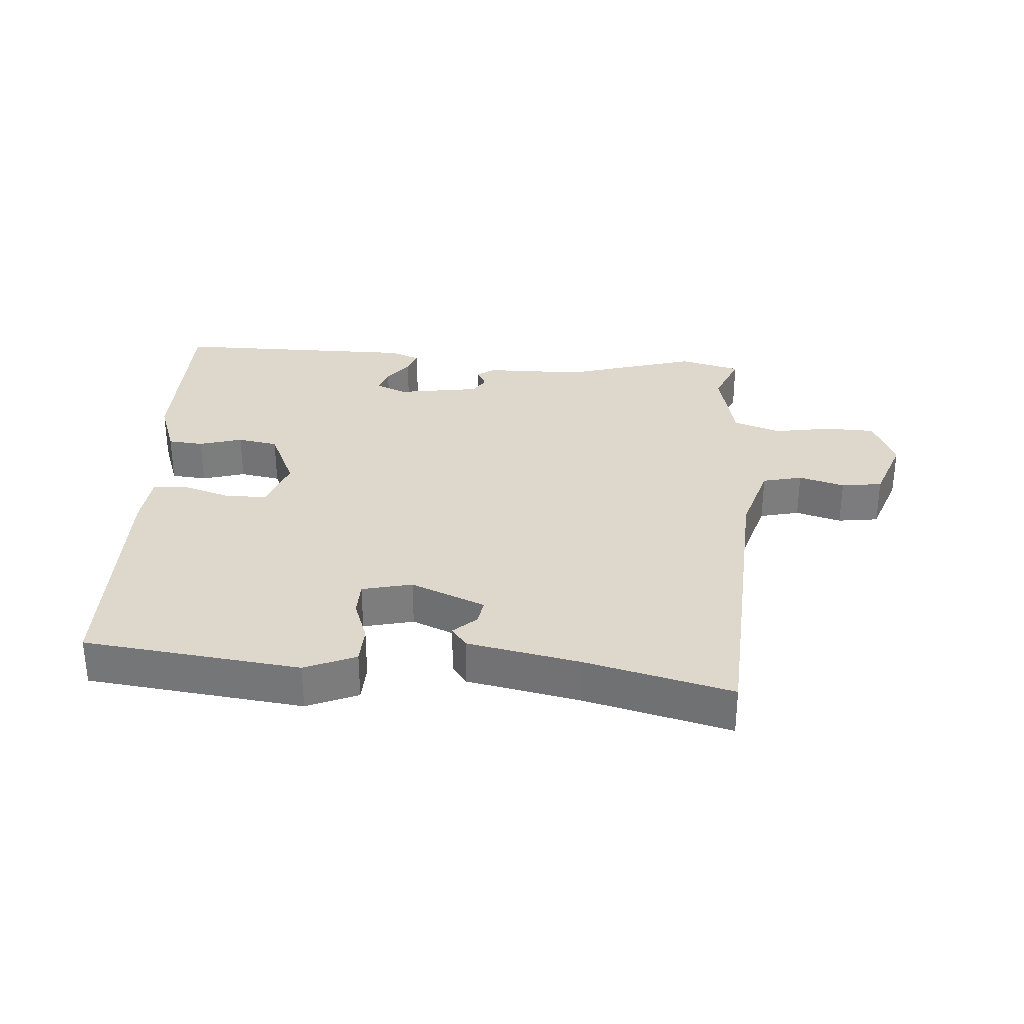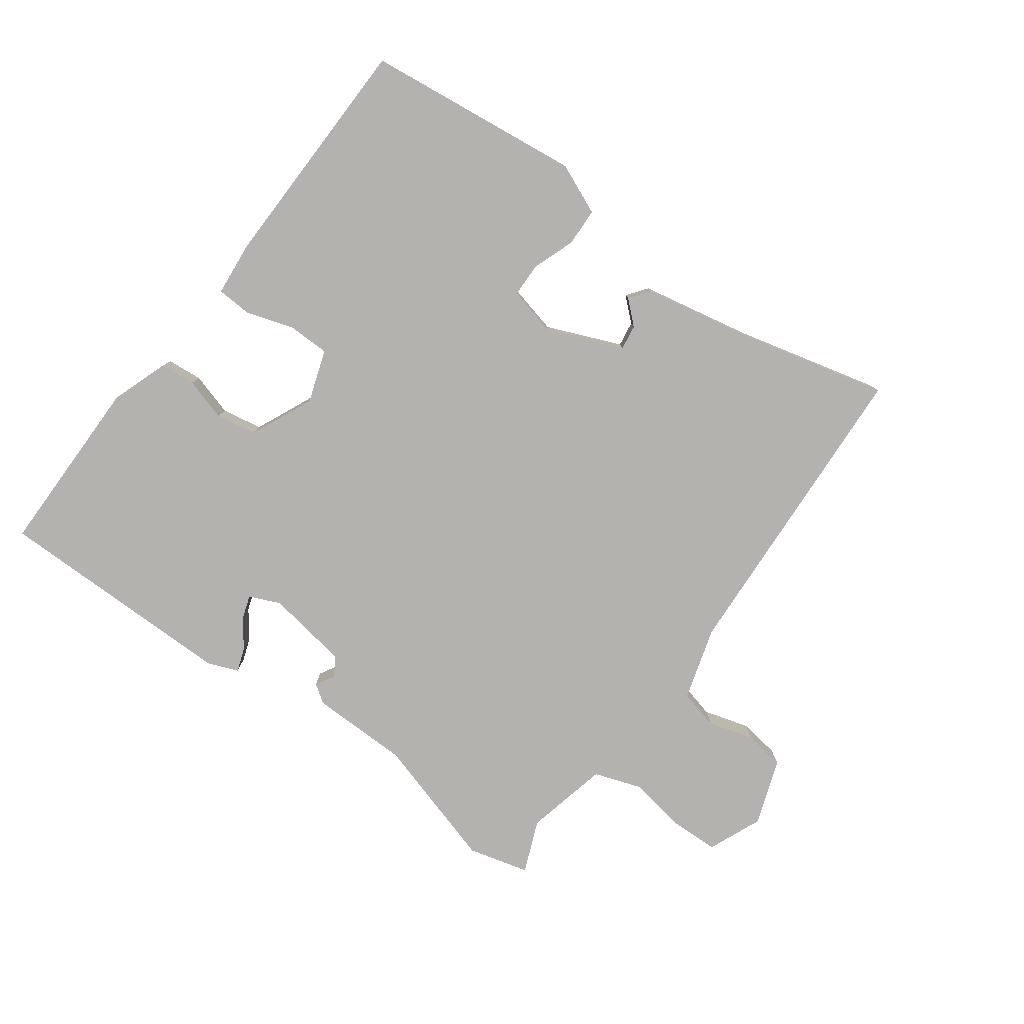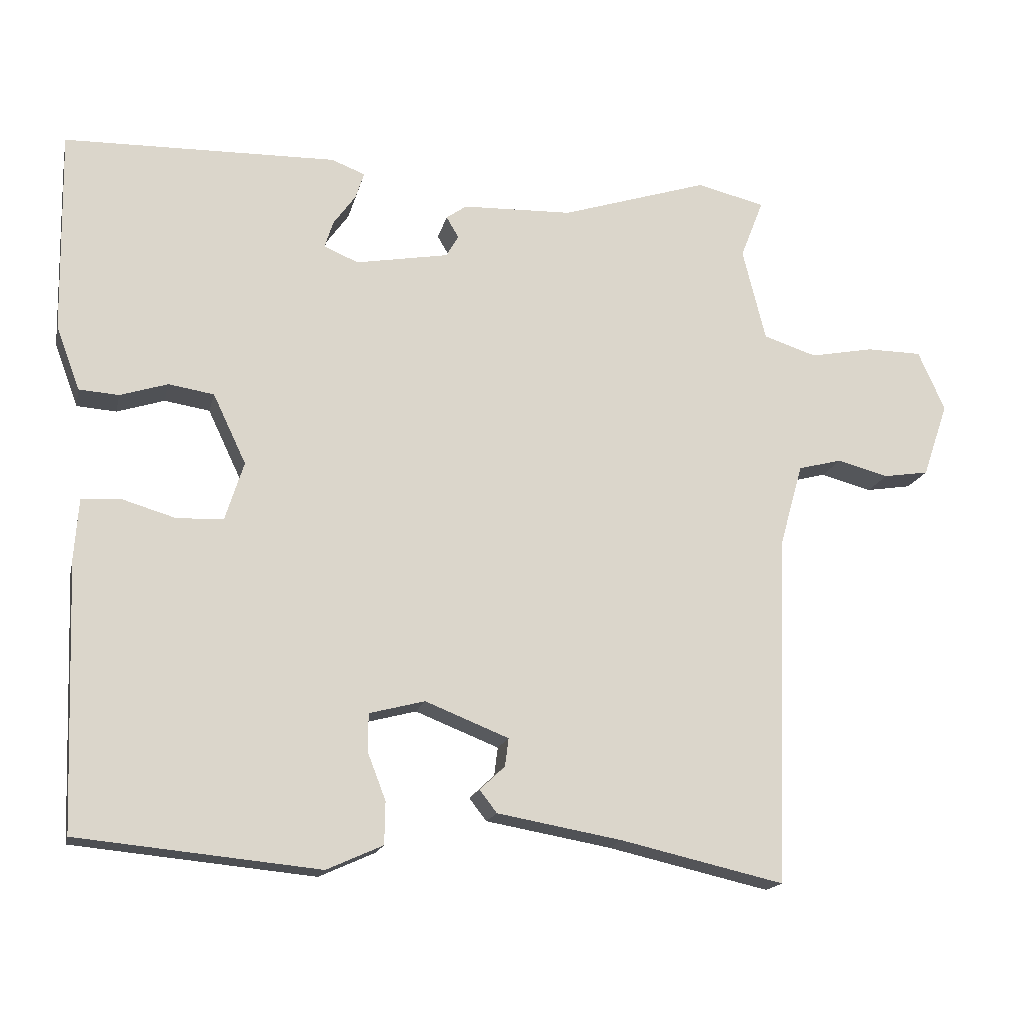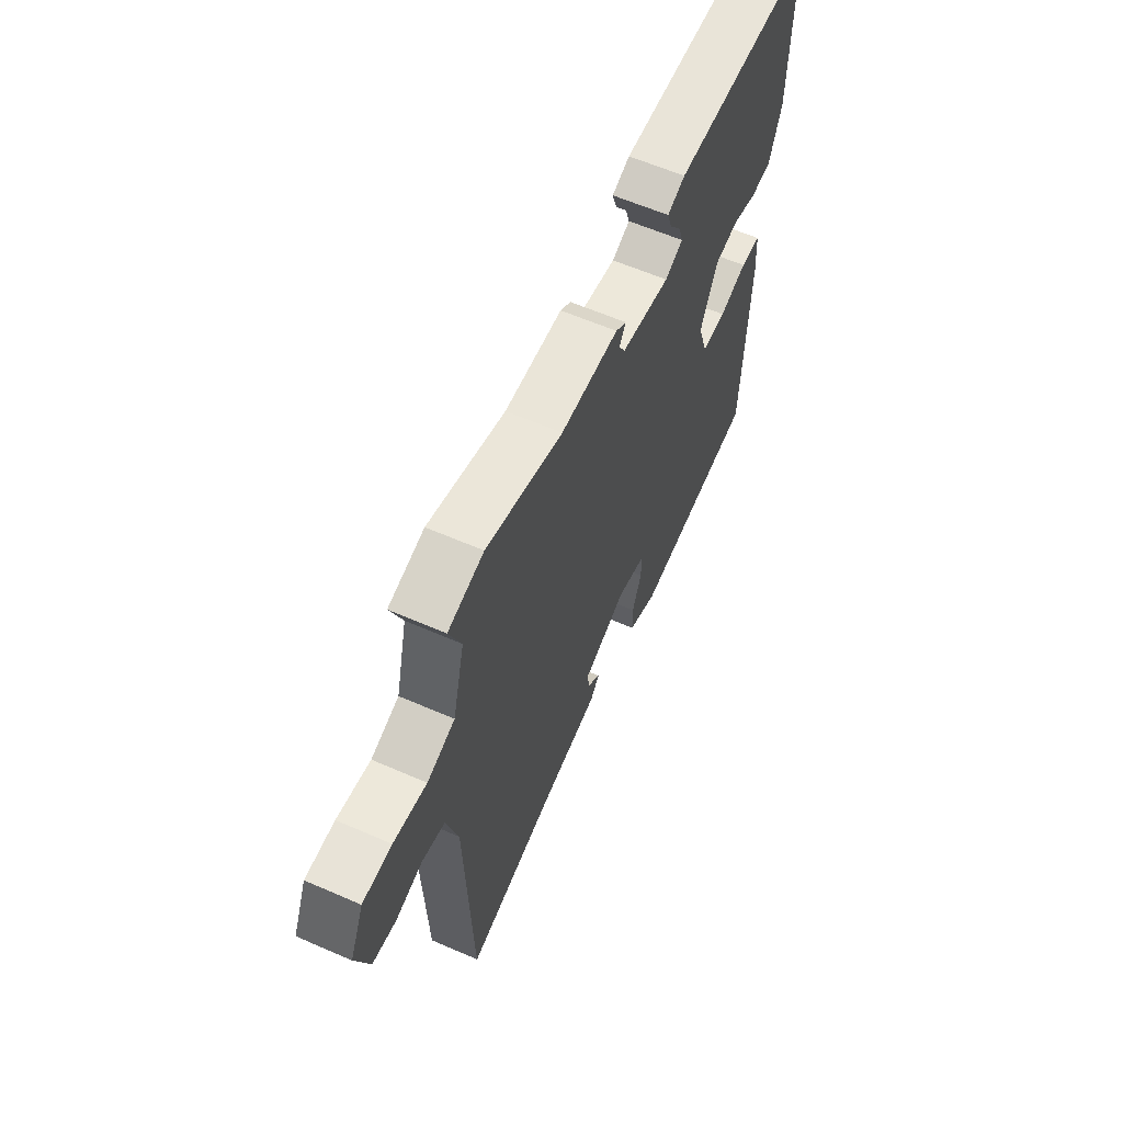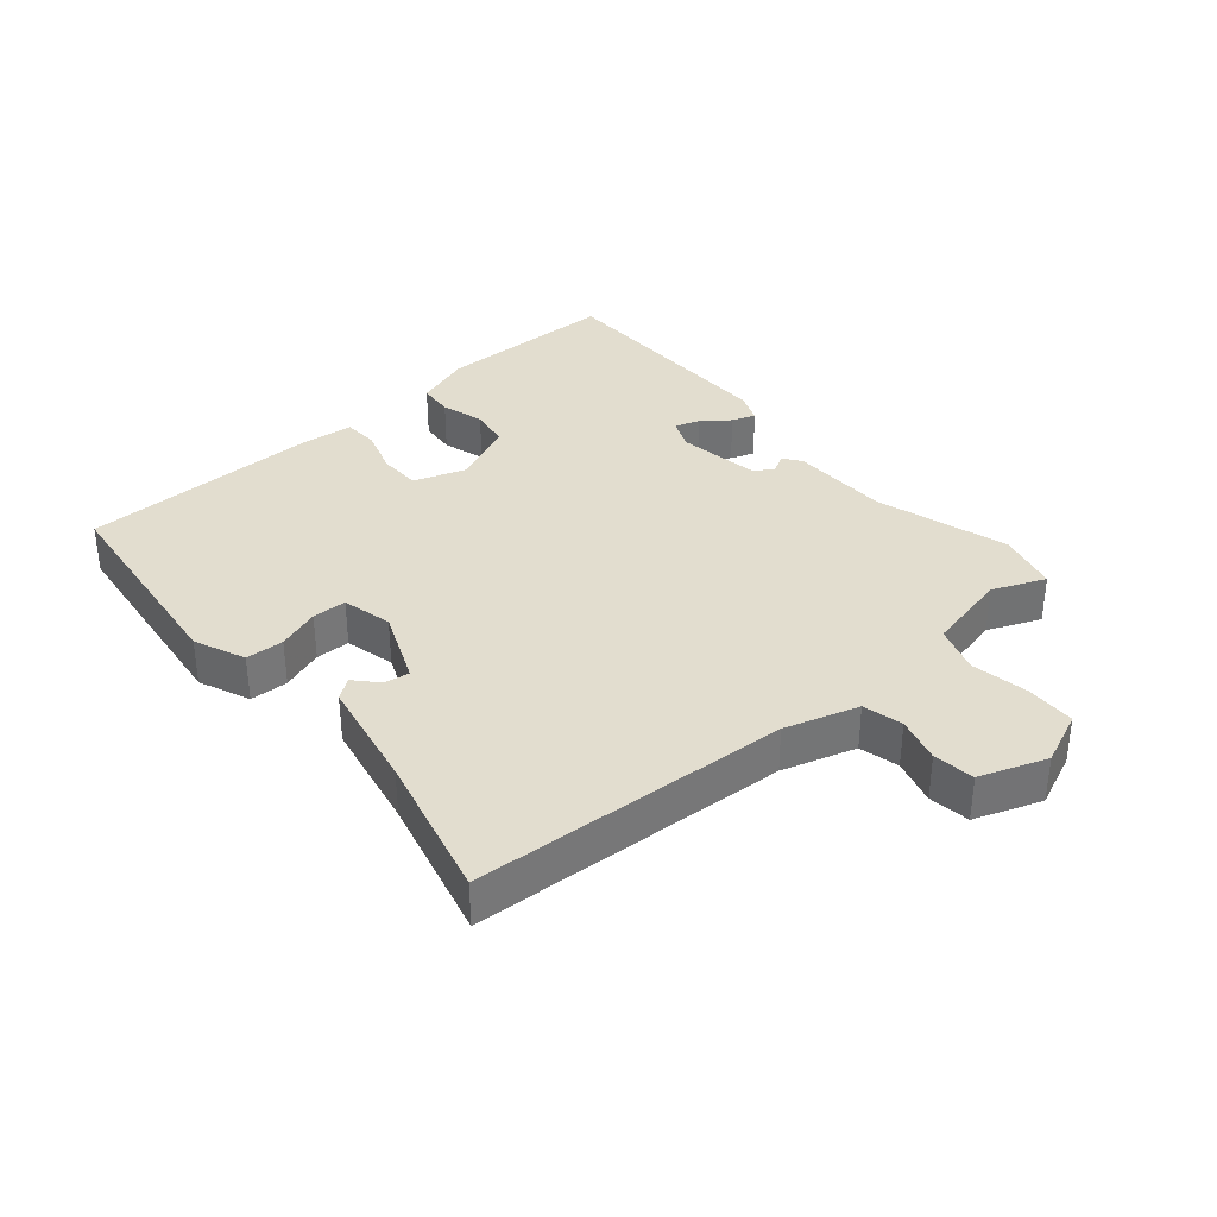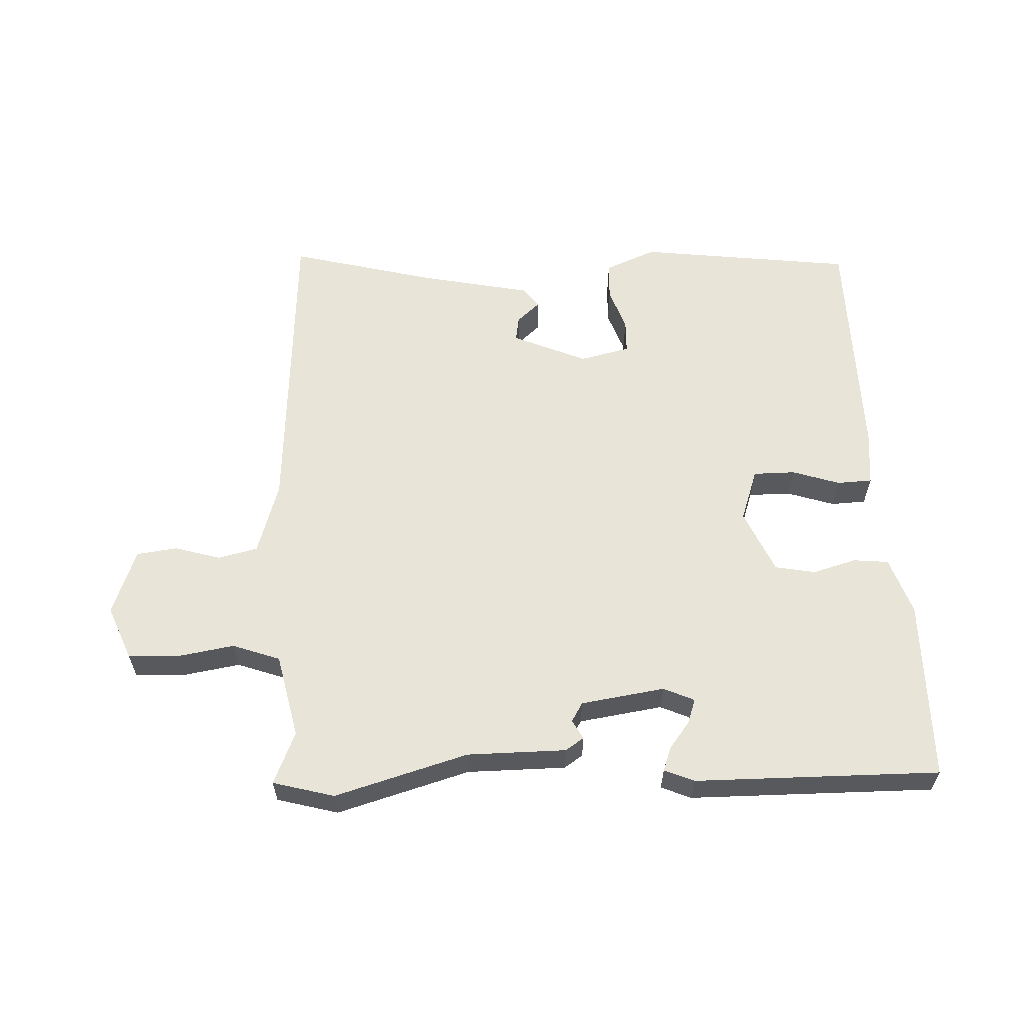
<metadata>
{"format":"obj","ext":"obj","renderer":"f3d","projection":"perspective","resolution":1024,"background":"white","views":[{"elev":31.4,"azim":-174.7,"up":"+Y"},{"elev":-79.7,"azim":144.9,"up":"+Y"},{"elev":-16.7,"azim":167.5,"up":"+Z"},{"elev":61.3,"azim":-66.1,"up":"+Z"},{"elev":35.0,"azim":-129.3,"up":"+Y"},{"elev":59.9,"azim":-0.9,"up":"+Y"}]}
</metadata>
<code>
v 0.44 0.07 -0.488
v 0.105 0.07 -0.521
v 0.027 0.07 -0.486
v 0.026 0.07 -0.427
v 0.051 0.07 -0.362
v 0.051 0.07 -0.309
v -0.026 0.07 -0.289
v -0.142 0.07 -0.335
v -0.137 0.07 -0.374
v -0.102 0.07 -0.407
v -0.126 0.07 -0.438
v -0.3 0.07 -0.469
v -0.527 0.07 -0.521
v -0.544 0.07 -0.033
v -0.576 0.07 0.081
v -0.637 0.07 0.097
v -0.708 0.07 0.078
v -0.771 0.07 0.088
v -0.806 0.07 0.191
v -0.769 0.07 0.274
v -0.692 0.07 0.275
v -0.604 0.07 0.258
v -0.53 0.07 0.282
v -0.498 0.07 0.411
v -0.53 0.07 0.493
v -0.435 0.07 0.516
v -0.231 0.07 0.451
v -0.078 0.07 0.446
v -0.05 0.07 0.426
v -0.067 0.07 0.397
v -0.05 0.07 0.367
v 0.079 0.07 0.344
v 0.127 0.07 0.364
v 0.115 0.07 0.402
v 0.084 0.07 0.445
v 0.072 0.07 0.482
v 0.119 0.07 0.5
v 0.497 0.07 0.492
v 0.492 0.07 0.21
v 0.459 0.07 0.122
v 0.404 0.07 0.118
v 0.338 0.07 0.139
v 0.275 0.07 0.129
v 0.229 0.07 0.032
v 0.255 0.07 -0.05
v 0.32 0.07 -0.052
v 0.394 0.07 -0.03
v 0.448 0.07 -0.034
v 0.454 0.07 -0.119
v 0.44 0 -0.488
v 0.105 0 -0.521
v 0.027 0 -0.486
v 0.026 0 -0.427
v 0.051 0 -0.362
v 0.051 0 -0.309
v -0.026 0 -0.289
v -0.142 0 -0.335
v -0.137 0 -0.374
v -0.102 0 -0.407
v -0.126 0 -0.438
v -0.3 0 -0.469
v -0.527 0 -0.521
v -0.544 0 -0.033
v -0.576 0 0.081
v -0.637 0 0.097
v -0.708 0 0.078
v -0.771 0 0.088
v -0.806 0 0.191
v -0.769 0 0.274
v -0.692 0 0.275
v -0.604 0 0.258
v -0.53 0 0.282
v -0.498 0 0.411
v -0.53 0 0.493
v -0.435 0 0.516
v -0.231 0 0.451
v -0.078 0 0.446
v -0.05 0 0.426
v -0.067 0 0.397
v -0.05 0 0.367
v 0.079 0 0.344
v 0.127 0 0.364
v 0.115 0 0.402
v 0.084 0 0.445
v 0.072 0 0.482
v 0.119 0 0.5
v 0.497 0 0.492
v 0.492 0 0.21
v 0.459 0 0.122
v 0.404 0 0.118
v 0.338 0 0.139
v 0.275 0 0.129
v 0.229 0 0.032
v 0.255 0 -0.05
v 0.32 0 -0.052
v 0.394 0 -0.03
v 0.448 0 -0.034
v 0.454 0 -0.119
f 3 4 5
f 2 3 5
f 1 2 5
f 49 1 5
f 48 49 5
f 47 48 5
f 46 47 5
f 45 46 5 6
f 44 45 6 7
f 43 44 7 8
f 40 41 42
f 39 40 42
f 38 39 42
f 37 38 42
f 36 37 42
f 35 36 42
f 34 35 42
f 33 34 42 43
f 32 33 43 8
f 27 28 29 30
f 27 30 31
f 26 27 31
f 25 26 31
f 24 25 31
f 31 32 8
f 24 31 8
f 23 24 8
f 20 21 22
f 19 20 22
f 18 19 22
f 17 18 22
f 16 17 22
f 15 16 22 23
f 12 13 14
f 11 12 14
f 10 11 14
f 9 10 14
f 14 15 23
f 9 14 23
f 8 9 23
f 54 53 52
f 54 52 51
f 54 51 50
f 54 50 98
f 54 98 97
f 54 97 96
f 54 96 95
f 55 54 95 94
f 56 55 94 93
f 57 56 93 92
f 91 90 89
f 91 89 88
f 91 88 87
f 91 87 86
f 91 86 85
f 91 85 84
f 91 84 83
f 92 91 83 82
f 57 92 82 81
f 79 78 77 76
f 80 79 76
f 80 76 75
f 80 75 74
f 80 74 73
f 57 81 80
f 57 80 73
f 57 73 72
f 71 70 69
f 71 69 68
f 71 68 67
f 71 67 66
f 71 66 65
f 72 71 65 64
f 63 62 61
f 63 61 60
f 63 60 59
f 63 59 58
f 72 64 63
f 72 63 58
f 72 58 57
f 1 50 51 2
f 2 51 52 3
f 3 52 53 4
f 4 53 54 5
f 5 54 55 6
f 6 55 56 7
f 7 56 57 8
f 8 57 58 9
f 9 58 59 10
f 10 59 60 11
f 11 60 61 12
f 12 61 62 13
f 13 62 63 14
f 14 63 64 15
f 15 64 65 16
f 16 65 66 17
f 17 66 67 18
f 18 67 68 19
f 19 68 69 20
f 20 69 70 21
f 21 70 71 22
f 22 71 72 23
f 23 72 73 24
f 24 73 74 25
f 25 74 75 26
f 26 75 76 27
f 27 76 77 28
f 28 77 78 29
f 29 78 79 30
f 30 79 80 31
f 31 80 81 32
f 32 81 82 33
f 33 82 83 34
f 34 83 84 35
f 35 84 85 36
f 36 85 86 37
f 37 86 87 38
f 38 87 88 39
f 39 88 89 40
f 40 89 90 41
f 41 90 91 42
f 42 91 92 43
f 43 92 93 44
f 44 93 94 45
f 45 94 95 46
f 46 95 96 47
f 47 96 97 48
f 48 97 98 49
f 49 98 50 1

</code>
